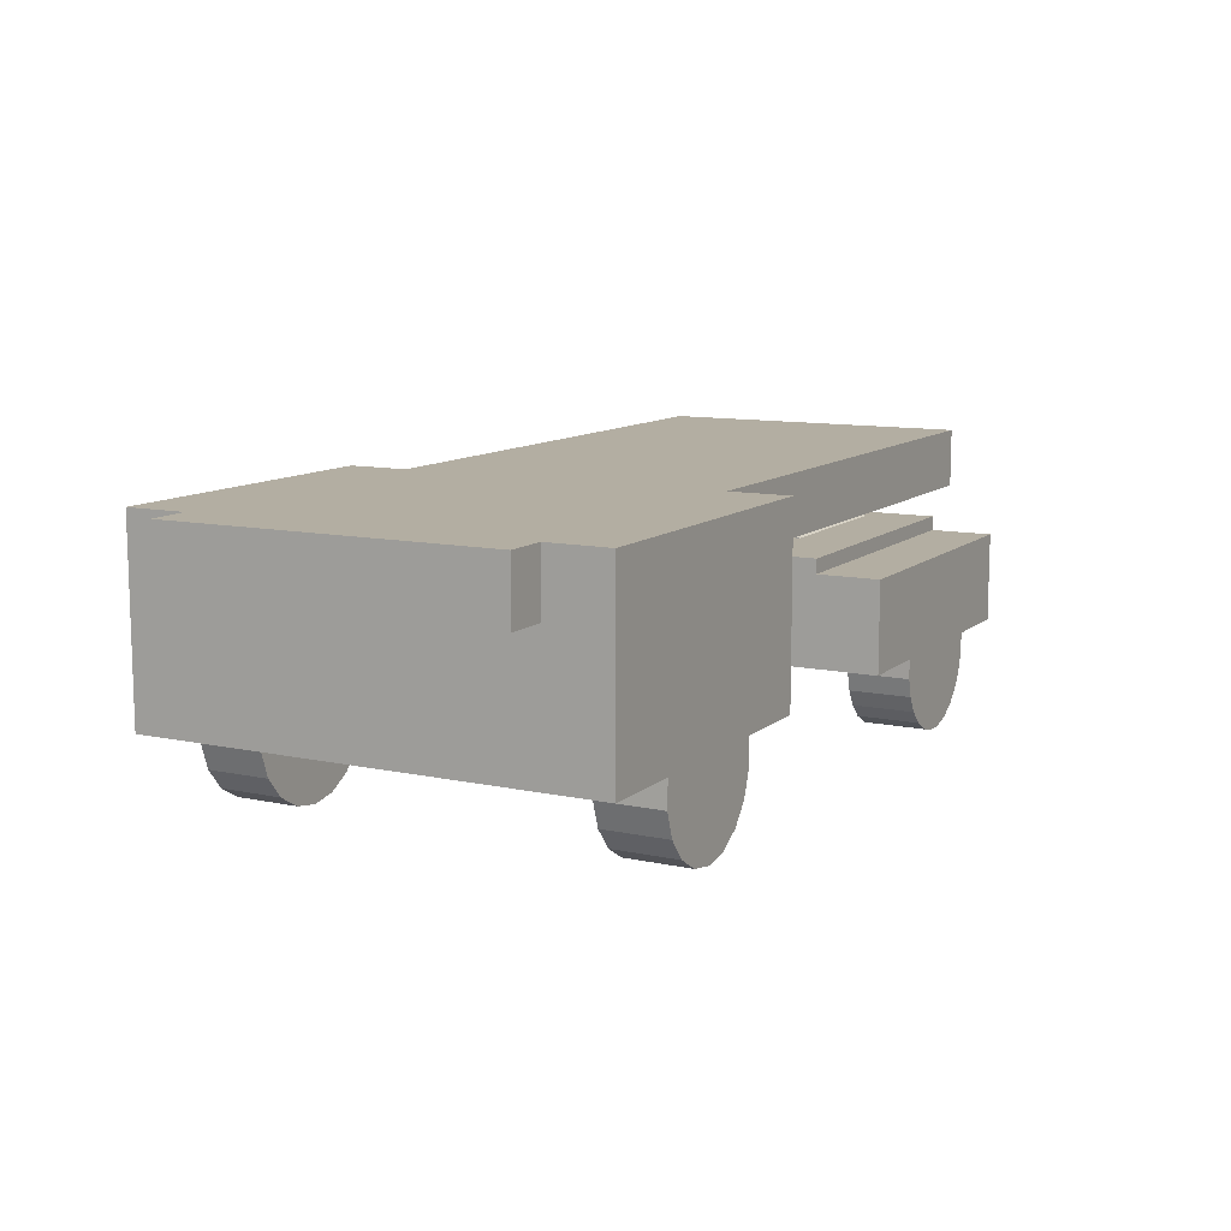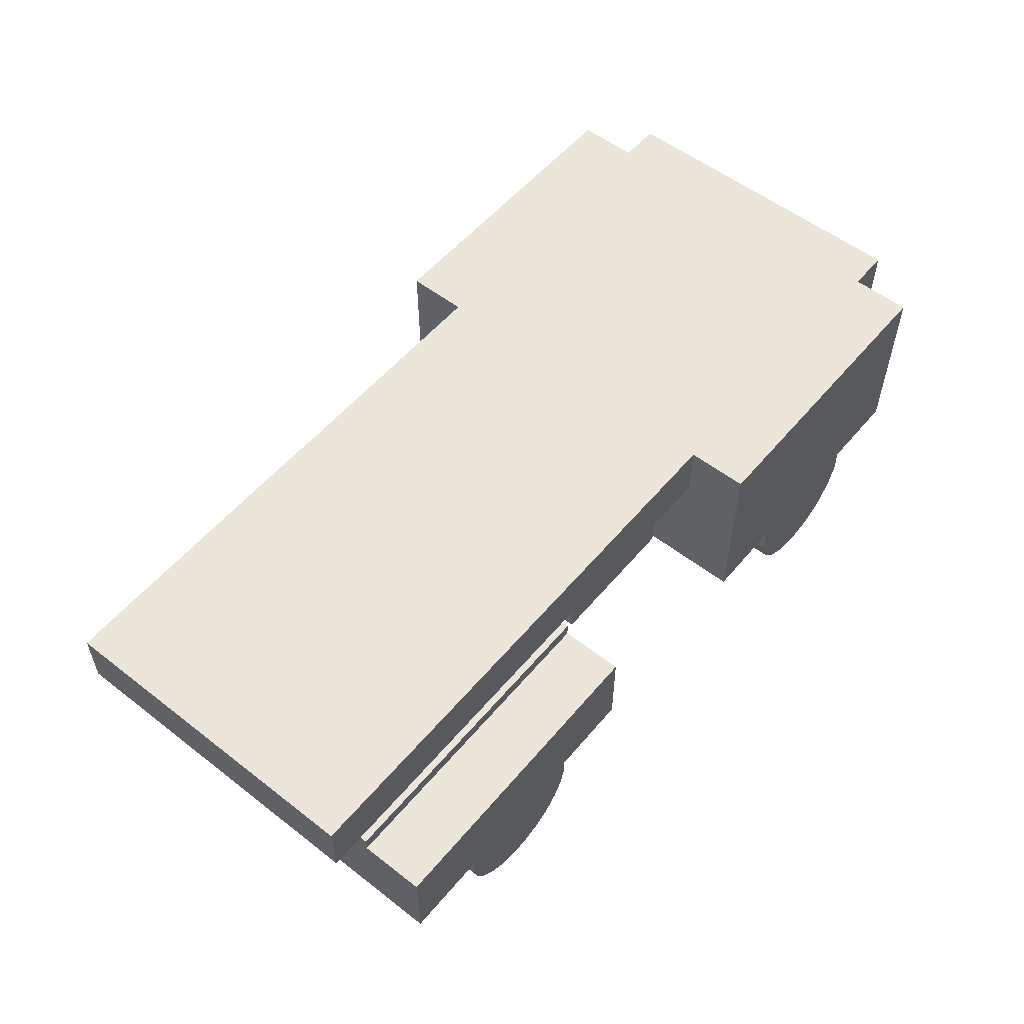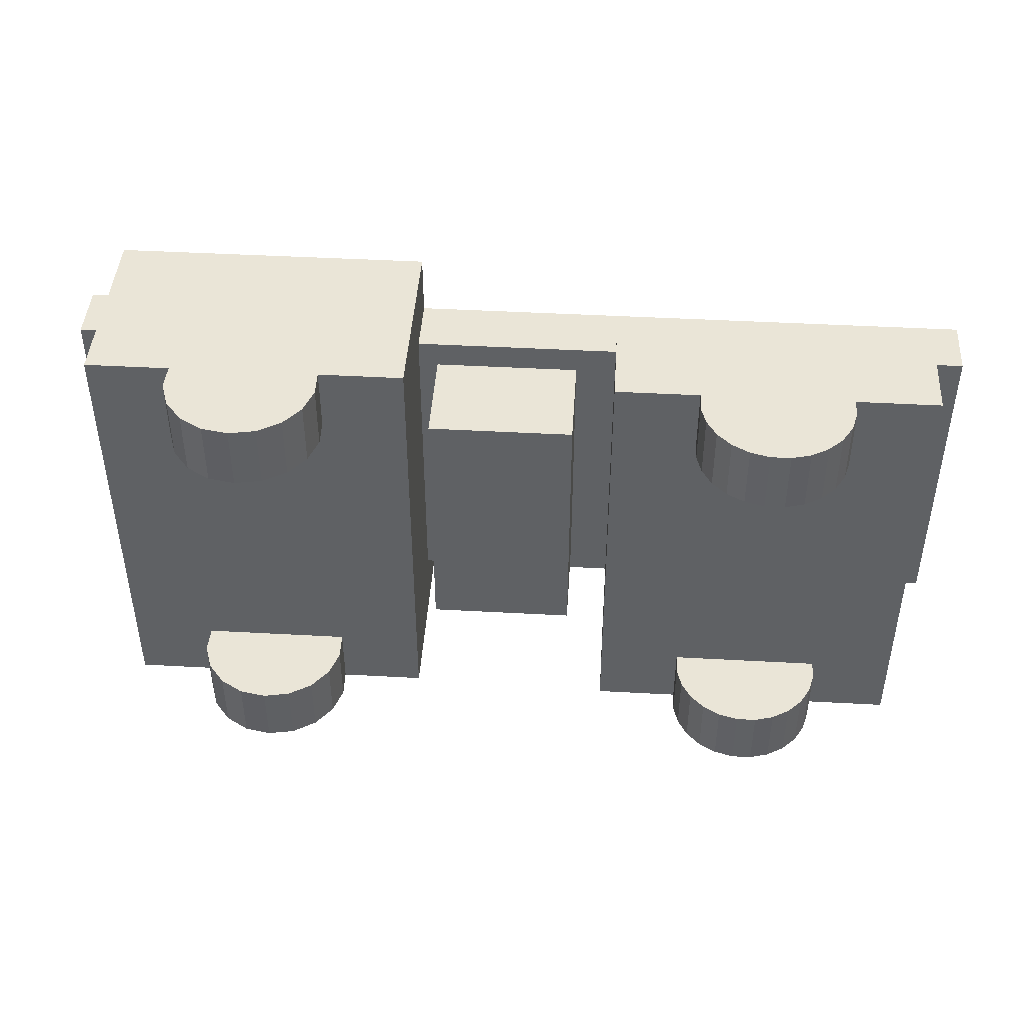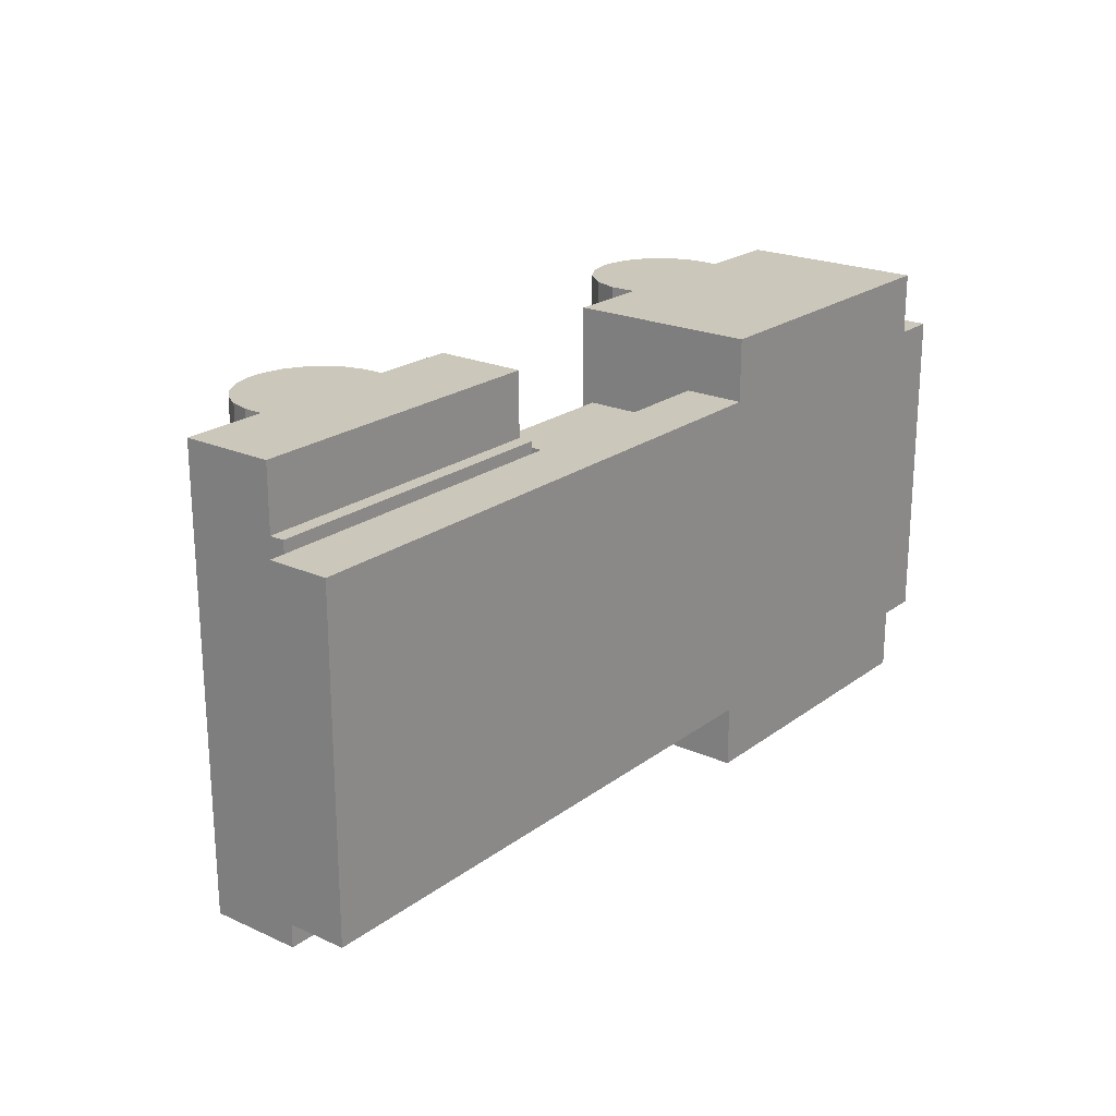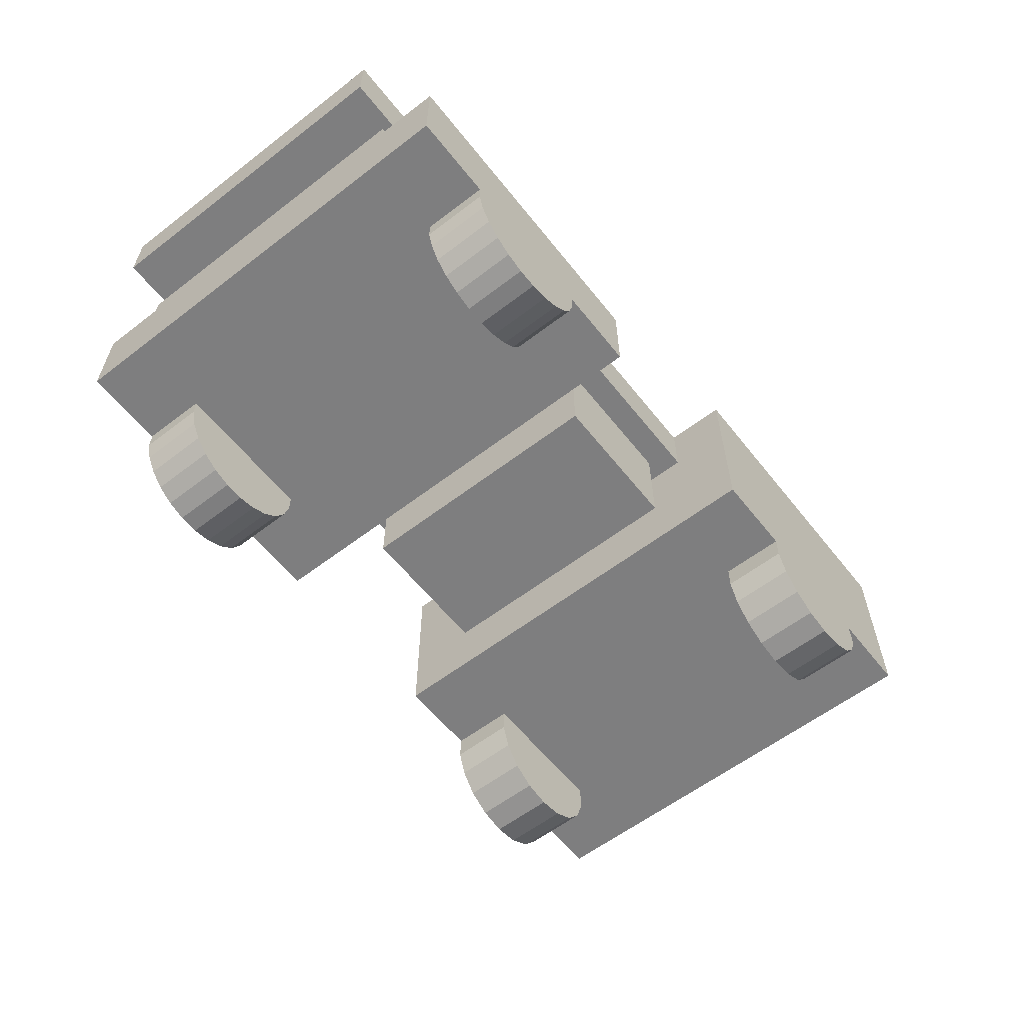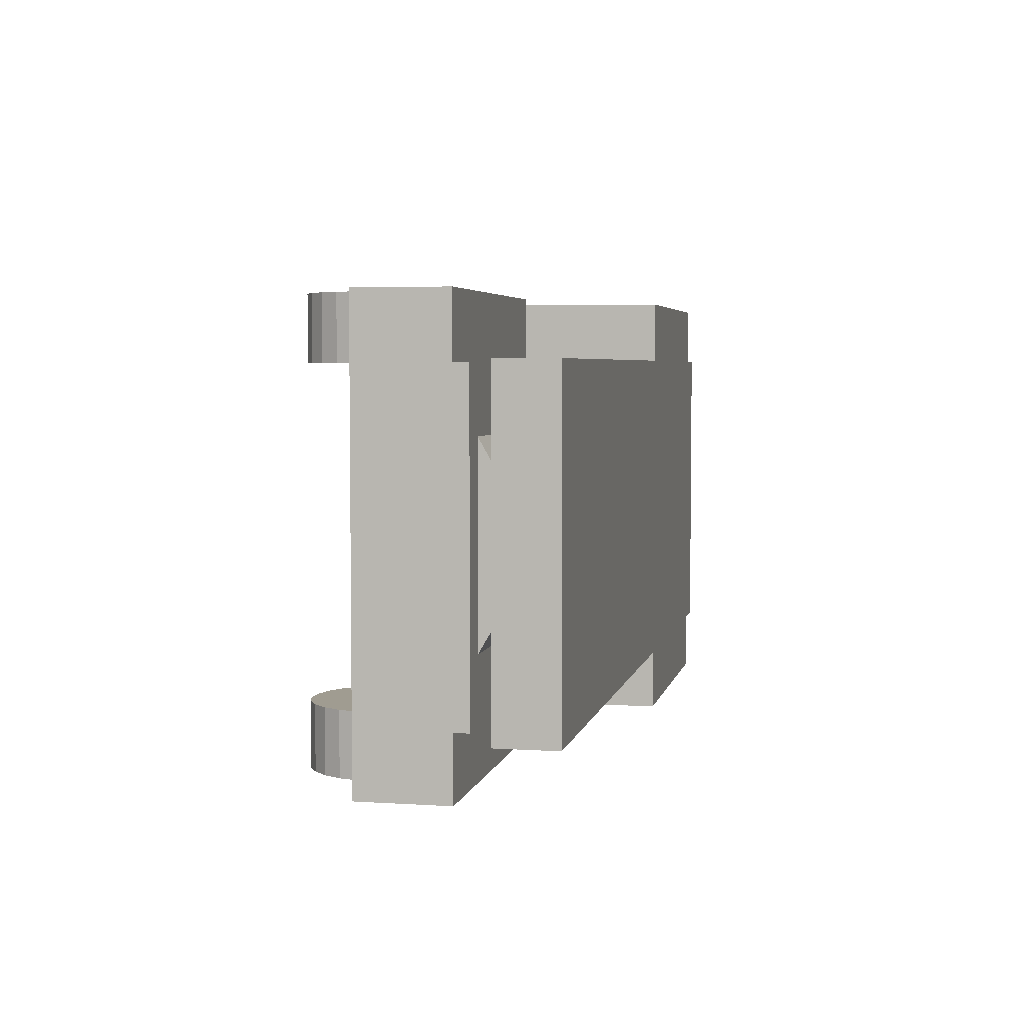
<metadata>
{"format":"obj","ext":"obj","renderer":"f3d","projection":"perspective","resolution":1024,"background":"white","views":[{"elev":10.8,"azim":118.1,"up":"+Z"},{"elev":55.1,"azim":-50.7,"up":"+Z"},{"elev":44.4,"azim":-176.3,"up":"+Y"},{"elev":21.7,"azim":-51.8,"up":"+Y"},{"elev":-59.4,"azim":-51.8,"up":"+Z"},{"elev":4.3,"azim":-78.1,"up":"+Y"}]}
</metadata>
<code>
v  -0.2015 0.134 0.07062
v  -0.1888 0.1374 0.07062
v  -0.1371 0.2116 0.07062
v  -0.28 0.1265 0.07062
v  -0.2108 0.1247 0.07062
v  -0.1761 0.134 0.07062
v  -0.1668 0.1247 0.07062
v  -0.1634 0.112 0.07062
v  -0.5562 0.2116 0.07062
v  -0.5149 0.1265 0.07062
v  -0.1371 -0.2116 0.07062
v  -0.1668 0.0993 0.07062
v  -0.1761 0.09 0.07062
v  -0.1888 0.0866 0.07062
v  -0.28 -0.1265 0.07062
v  -0.5562 -0.2116 0.07062
v  -0.2015 0.09 0.07062
v  -0.2108 0.0993 0.07062
v  -0.5149 -0.1265 0.07062
v  -0.2142 0.112 0.07062
v  -0.5562 -0.2969 0.051
v  -0.1371 -0.2969 0.051
v  -0.5562 -0.2116 0.051
v  -0.1371 -0.2116 0.051
v  -0.4458 -0.2119 -0.07
v  -0.4458 -0.2969 -0.07
v  -0.5562 -0.2969 -0.07
v  -0.4458 0.2119 -0.07
v  -0.2474 -0.2119 -0.07
v  -0.5562 0.2969 -0.07
v  -0.4458 0.2969 -0.07
v  -0.2474 0.2119 -0.07
v  -0.1371 0.2969 -0.07
v  -0.1371 -0.2969 -0.07
v  -0.2474 -0.2969 -0.07
v  -0.2474 0.2969 -0.07
v  -0.1371 0.2969 0.051
v  -0.5562 0.2969 0.051
v  -0.1371 0.2116 0.051
v  -0.5562 0.2116 0.051
v  -0.4457 0.2969 -0.09603
v  -0.4389 0.2969 -0.1211
v  -0.3848 0.2969 -0.175
v  -0.4074 0.2969 -0.162
v  -0.4258 0.2969 -0.1436
v  -0.2475 0.2969 -0.09603
v  -0.2544 0.2969 -0.1211
v  -0.2675 0.2969 -0.1436
v  -0.2859 0.2969 -0.162
v  -0.3085 0.2969 -0.175
v  -0.3596 0.2969 -0.1817
v  -0.3336 0.2969 -0.1817
v  -0.4457 -0.2969 -0.09603
v  -0.4389 -0.2969 -0.1211
v  -0.4258 -0.2969 -0.1436
v  -0.2475 -0.2969 -0.09603
v  -0.2544 -0.2969 -0.1211
v  -0.4074 -0.2969 -0.162
v  -0.2859 -0.2969 -0.162
v  -0.2675 -0.2969 -0.1436
v  -0.3848 -0.2969 -0.175
v  -0.3596 -0.2969 -0.1817
v  -0.3336 -0.2969 -0.1817
v  -0.3085 -0.2969 -0.175
v  -0.4457 0.2119 -0.09603
v  -0.4389 0.2119 -0.1211
v  -0.4258 0.2119 -0.1436
v  -0.4074 0.2119 -0.162
v  -0.3848 0.2119 -0.175
v  -0.3596 0.2119 -0.1817
v  -0.3336 0.2119 -0.1817
v  -0.3085 0.2119 -0.175
v  -0.2859 0.2119 -0.162
v  -0.2675 0.2119 -0.1436
v  -0.2544 0.2119 -0.1211
v  -0.2475 0.2119 -0.09603
v  -0.2475 -0.2119 -0.09603
v  -0.2544 -0.2119 -0.1211
v  -0.2675 -0.2119 -0.1436
v  -0.2859 -0.2119 -0.162
v  -0.3085 -0.2119 -0.175
v  -0.3336 -0.2119 -0.1817
v  -0.3596 -0.2119 -0.1817
v  -0.3848 -0.2119 -0.175
v  -0.4074 -0.2119 -0.162
v  -0.4258 -0.2119 -0.1436
v  -0.4389 -0.2119 -0.1211
v  -0.4457 -0.2119 -0.09603
v  -0.5149 -0.02 0.1321
v  -0.5149 0.02 0.1321
v  -0.5149 -0.02 0.1664
v  -0.5149 0.02 0.1664
v  -0.28 0.02 0.1321
v  -0.28 -0.02 0.1321
v  -0.28 0.02 0.1664
v  -0.28 -0.02 0.1664
v  -0.2015 0.09 0.1214
v  -0.1888 0.0866 0.1214
v  -0.1761 0.09 0.1214
v  -0.1668 0.0993 0.1214
v  -0.1634 0.112 0.1214
v  -0.1668 0.1247 0.1214
v  -0.1761 0.134 0.1214
v  -0.1888 0.1374 0.1214
v  -0.2015 0.134 0.1214
v  -0.2108 0.1247 0.1214
v  -0.2142 0.112 0.1214
v  -0.2108 0.0993 0.1214
v  0.1371 0.2161 0.1083
v  0.1114 0.18 0.1083
v  -0.08328 0.18 0.1083
v  0.1114 -0.18 0.1083
v  0.1371 -0.2161 0.1083
v  -0.6128 0.2161 0.1083
v  -0.08328 -0.18 0.1083
v  -0.6128 -0.2161 0.1083
v  0.5562 -0.2161 0.1876
v  0.5562 -0.2968 0.1876
v  0.5562 -0.2161 0.1083
v  0.5562 -0.2968 -0.06226
v  0.5562 0.2161 0.1083
v  0.5562 0.298 -0.06226
v  0.5562 0.2161 0.1876
v  0.5562 0.298 0.1876
v  0.1371 0.2161 0.1876
v  0.1371 0.298 0.1876
v  0.1371 0.298 -0.06226
v  0.1371 -0.2968 -0.06226
v  0.1371 -0.2161 0.1876
v  0.1371 -0.2968 0.1876
v  0.2487 -0.2968 -0.06226
v  0.4445 -0.2968 -0.06226
v  0.2478 -0.2968 -0.09756
v  0.2591 -0.2968 -0.131
v  0.2814 -0.2968 -0.1584
v  0.3119 -0.2968 -0.1763
v  0.3466 -0.2968 -0.1825
v  0.3814 -0.2968 -0.1763
v  0.4118 -0.2968 -0.1584
v  0.4341 -0.2968 -0.131
v  0.4455 -0.2968 -0.09756
v  -0.6128 -0.2161 0.1876
v  -0.6128 0.2161 0.1876
v  0.6128 0.2161 0.1876
v  0.6128 -0.2161 0.1876
v  0.4445 0.2117 -0.06226
v  0.4445 0.298 -0.06226
v  0.4445 -0.2117 -0.06226
v  0.2487 0.2117 -0.06226
v  0.2487 -0.2117 -0.06226
v  0.2487 0.298 -0.06226
v  0.6128 -0.2161 0.1083
v  0.6128 0.2161 0.1083
v  -0.08328 0.18 -0.02675
v  -0.08328 -0.18 -0.02675
v  0.1114 0.18 -0.02675
v  0.1114 -0.18 -0.02675
v  0.4455 -0.2117 -0.09756
v  0.4341 -0.2117 -0.131
v  0.4118 -0.2117 -0.1584
v  0.3814 -0.2117 -0.1763
v  0.3466 -0.2117 -0.1825
v  0.3119 -0.2117 -0.1763
v  0.2814 -0.2117 -0.1584
v  0.2591 -0.2117 -0.131
v  0.2478 -0.2117 -0.09756
v  0.2478 0.298 -0.09756
v  0.2478 0.2117 -0.09756
v  0.2591 0.298 -0.131
v  0.2591 0.2117 -0.131
v  0.2814 0.298 -0.1584
v  0.2814 0.2117 -0.1584
v  0.3119 0.298 -0.1763
v  0.3119 0.2117 -0.1763
v  0.3466 0.298 -0.1825
v  0.3466 0.2117 -0.1825
v  0.3814 0.298 -0.1763
v  0.3814 0.2117 -0.1763
v  0.4118 0.298 -0.1584
v  0.4118 0.2117 -0.1584
v  0.4341 0.298 -0.131
v  0.4341 0.2117 -0.131
v  0.4455 0.298 -0.09756
v  0.4455 0.2117 -0.09756
g <STL_BINARY>
f 1 2 3
f 3 4 1
f 1 4 5
f 3 2 6
f 6 7 3
f 3 7 8
f 9 10 3
f 3 10 4
f 3 8 11
f 11 8 12
f 13 14 11
f 11 14 15
f 11 15 16
f 11 12 13
f 14 17 15
f 15 17 18
f 15 18 4
f 16 15 19
f 16 19 9
f 9 19 10
f 4 18 20
f 4 20 5
f 21 22 23
f 23 22 24
f 25 26 27
f 28 29 25
f 28 25 30
f 30 25 27
f 30 31 28
f 32 29 28
f 33 34 29
f 29 34 35
f 32 33 29
f 36 33 32
f 37 38 39
f 39 38 40
f 41 31 36
f 36 42 41
f 30 38 31
f 31 38 37
f 31 37 36
f 36 37 33
f 36 43 44
f 44 45 36
f 36 45 42
f 36 46 43
f 43 46 47
f 43 47 48
f 48 49 43
f 43 49 50
f 43 50 51
f 51 50 52
f 35 34 22
f 22 26 35
f 35 26 53
f 53 54 35
f 35 54 55
f 35 55 56
f 21 27 22
f 22 27 26
f 56 55 57
f 58 59 55
f 55 59 60
f 55 60 57
f 58 61 59
f 61 62 59
f 59 62 63
f 59 63 64
f 28 31 41
f 28 41 65
f 65 41 42
f 65 42 66
f 66 42 45
f 66 45 67
f 67 45 44
f 67 44 68
f 68 44 43
f 68 43 69
f 69 43 51
f 69 51 70
f 70 51 52
f 70 52 71
f 71 52 50
f 71 50 72
f 72 50 49
f 72 49 73
f 73 49 48
f 73 48 74
f 74 48 47
f 74 47 75
f 75 47 46
f 75 46 76
f 76 46 36
f 76 36 32
f 28 65 32
f 32 65 66
f 32 66 67
f 67 68 32
f 32 68 69
f 32 69 76
f 70 73 69
f 69 73 74
f 69 74 75
f 76 69 75
f 71 72 70
f 70 72 73
f 29 35 56
f 29 56 77
f 77 56 57
f 77 57 78
f 78 57 60
f 78 60 79
f 79 60 59
f 79 59 80
f 80 59 64
f 80 64 81
f 81 64 63
f 81 63 82
f 82 63 62
f 82 62 83
f 83 62 61
f 83 61 84
f 84 61 58
f 84 58 85
f 85 58 55
f 85 55 86
f 86 55 54
f 86 54 87
f 87 54 53
f 87 53 88
f 88 53 26
f 88 26 25
f 88 25 29
f 29 87 88
f 77 86 29
f 29 86 87
f 77 78 86
f 78 79 86
f 86 79 80
f 86 80 85
f 85 80 84
f 84 80 83
f 83 80 81
f 83 81 82
f 34 33 39
f 22 34 24
f 24 34 39
f 39 33 37
f 24 39 11
f 11 39 3
f 30 27 23
f 38 30 40
f 40 30 23
f 23 27 21
f 40 23 9
f 9 23 16
f 16 23 11
f 11 23 24
f 3 39 9
f 9 39 40
f 10 19 89
f 89 90 10
f 91 92 89
f 89 92 90
f 15 4 93
f 93 94 15
f 95 96 93
f 93 96 94
f 90 93 10
f 10 93 4
f 19 15 89
f 89 15 94
f 90 92 93
f 93 92 95
f 94 96 89
f 89 96 91
f 91 96 92
f 92 96 95
f 97 14 98
f 97 17 14
f 98 14 13
f 98 13 99
f 99 13 12
f 99 12 100
f 100 12 8
f 100 8 101
f 101 8 7
f 101 7 102
f 102 7 6
f 102 6 103
f 103 6 2
f 103 2 104
f 104 2 1
f 104 1 105
f 105 1 5
f 105 5 106
f 106 5 20
f 106 20 107
f 107 20 18
f 107 18 108
f 108 18 17
f 108 17 97
f 108 97 102
f 102 107 108
f 102 97 98
f 98 99 102
f 102 99 100
f 102 100 101
f 103 104 102
f 102 104 105
f 105 106 102
f 102 106 107
f 109 110 111
f 110 109 112
f 112 109 113
f 111 114 109
f 115 116 111
f 111 116 114
f 112 113 115
f 115 113 116
f 117 118 119
f 119 118 120
f 119 120 121
f 121 120 122
f 121 122 123
f 123 122 124
f 125 126 109
f 109 126 127
f 109 127 113
f 113 127 128
f 113 128 129
f 129 128 130
f 118 130 128
f 128 131 118
f 118 131 132
f 118 132 120
f 131 133 132
f 132 133 134
f 132 134 135
f 135 136 132
f 132 136 137
f 132 137 138
f 138 139 132
f 132 139 140
f 132 140 141
f 126 125 124
f 124 125 123
f 129 123 125
f 129 125 142
f 142 125 143
f 117 144 123
f 117 123 129
f 130 117 129
f 118 117 130
f 145 144 117
f 146 147 122
f 148 149 146
f 148 146 120
f 120 146 122
f 120 132 148
f 150 149 148
f 128 127 149
f 149 127 151
f 150 128 149
f 131 128 150
f 117 119 145
f 145 119 152
f 119 121 152
f 152 121 153
f 121 123 153
f 153 123 144
f 152 153 145
f 145 153 144
f 114 143 109
f 109 143 125
f 142 116 129
f 129 116 113
f 116 142 114
f 114 142 143
f 154 155 111
f 111 155 115
f 156 154 110
f 110 154 111
f 157 156 112
f 112 156 110
f 155 157 115
f 115 157 112
f 156 157 154
f 154 157 155
f 148 132 141
f 148 141 158
f 158 141 140
f 158 140 159
f 159 140 139
f 159 139 160
f 160 139 138
f 160 138 161
f 161 138 137
f 161 137 162
f 162 137 136
f 162 136 163
f 163 136 135
f 163 135 164
f 164 135 134
f 164 134 165
f 165 134 133
f 165 133 166
f 166 133 131
f 166 131 150
f 166 150 165
f 165 150 148
f 148 158 165
f 165 158 159
f 165 159 160
f 162 164 165
f 162 165 161
f 161 165 160
f 163 164 162
f 149 151 167
f 149 167 168
f 168 167 169
f 168 169 170
f 170 169 171
f 170 171 172
f 172 171 173
f 172 173 174
f 174 173 175
f 174 175 176
f 176 175 177
f 176 177 178
f 178 177 179
f 178 179 180
f 180 179 181
f 180 181 182
f 182 181 183
f 182 183 184
f 184 183 147
f 184 147 146
f 149 168 146
f 146 168 170
f 170 172 146
f 146 172 174
f 146 174 176
f 180 184 146
f 180 146 178
f 178 146 176
f 182 184 180
f 127 126 151
f 151 126 124
f 147 151 124
f 147 124 122
f 183 151 147
f 183 181 151
f 151 181 179
f 151 179 177
f 167 151 169
f 169 151 177
f 177 175 173
f 169 177 171
f 171 177 173

</code>
